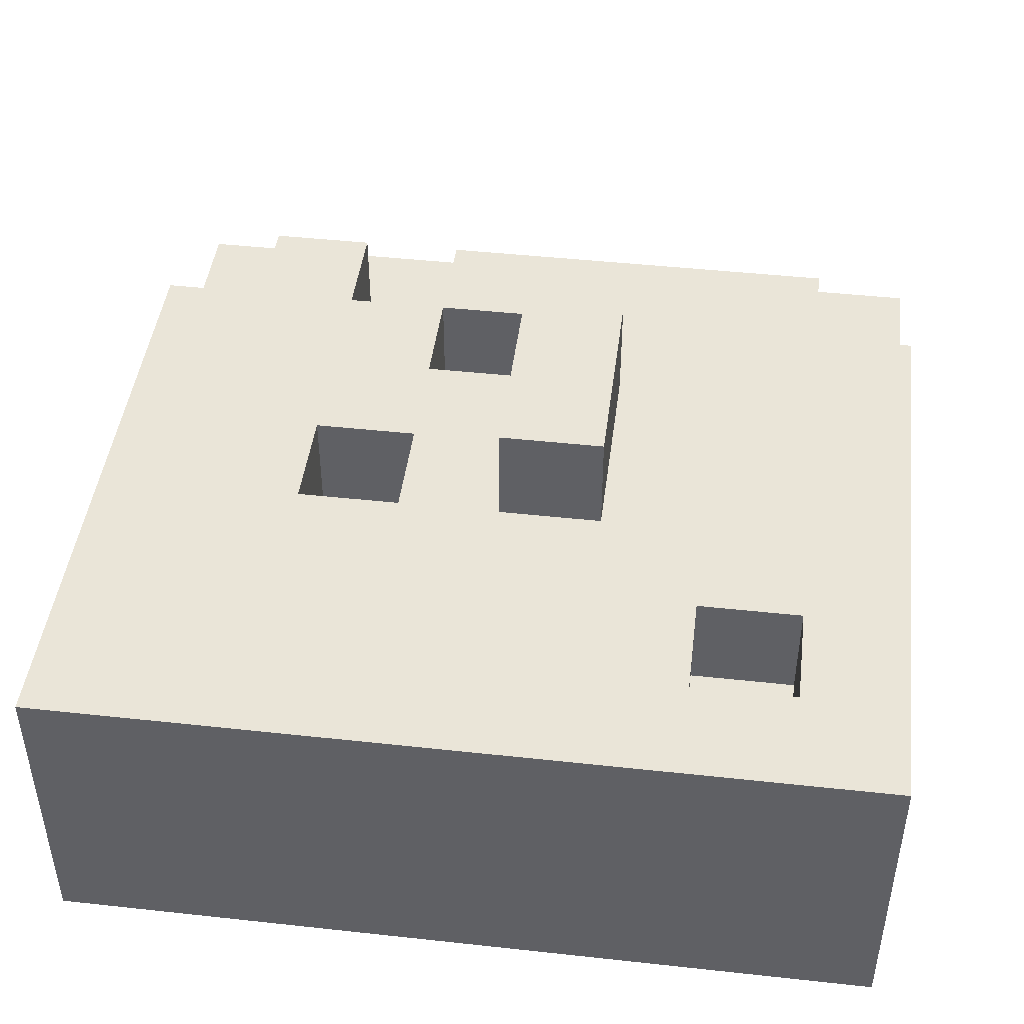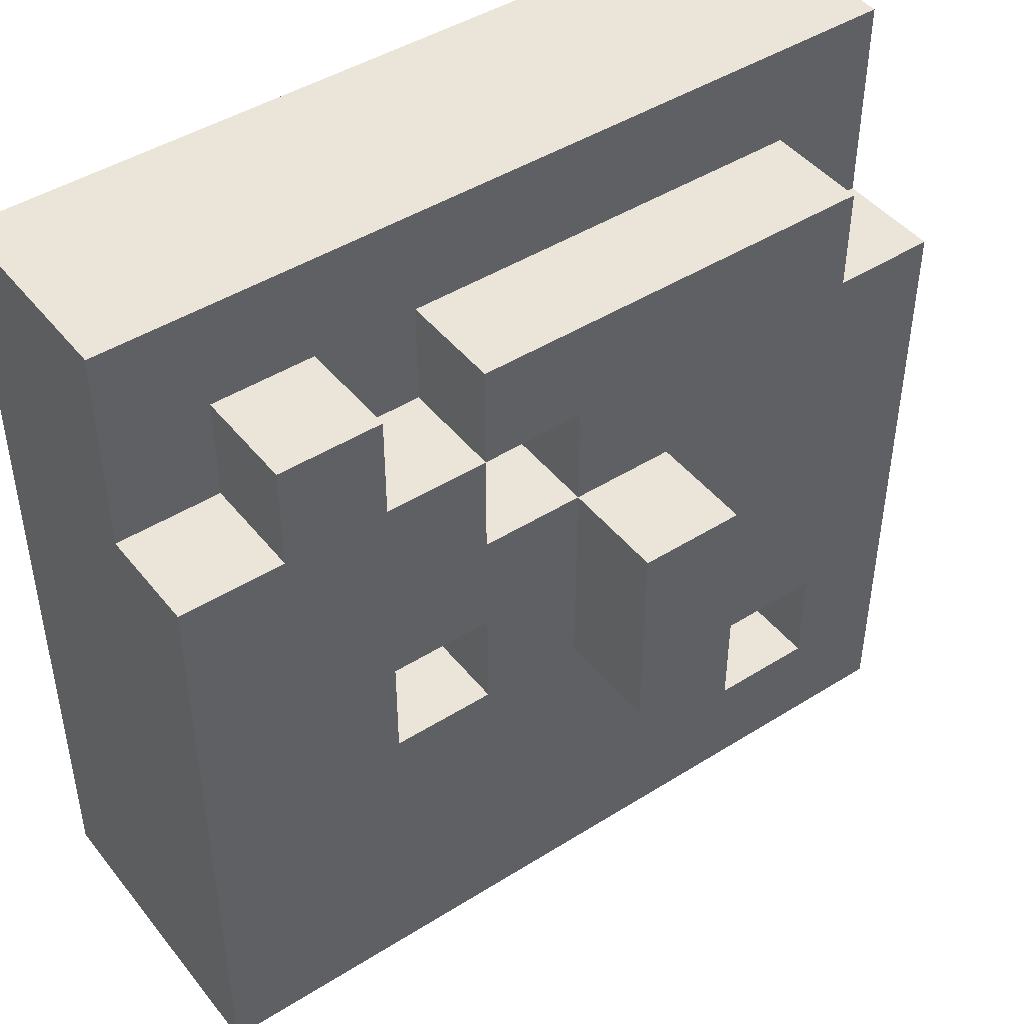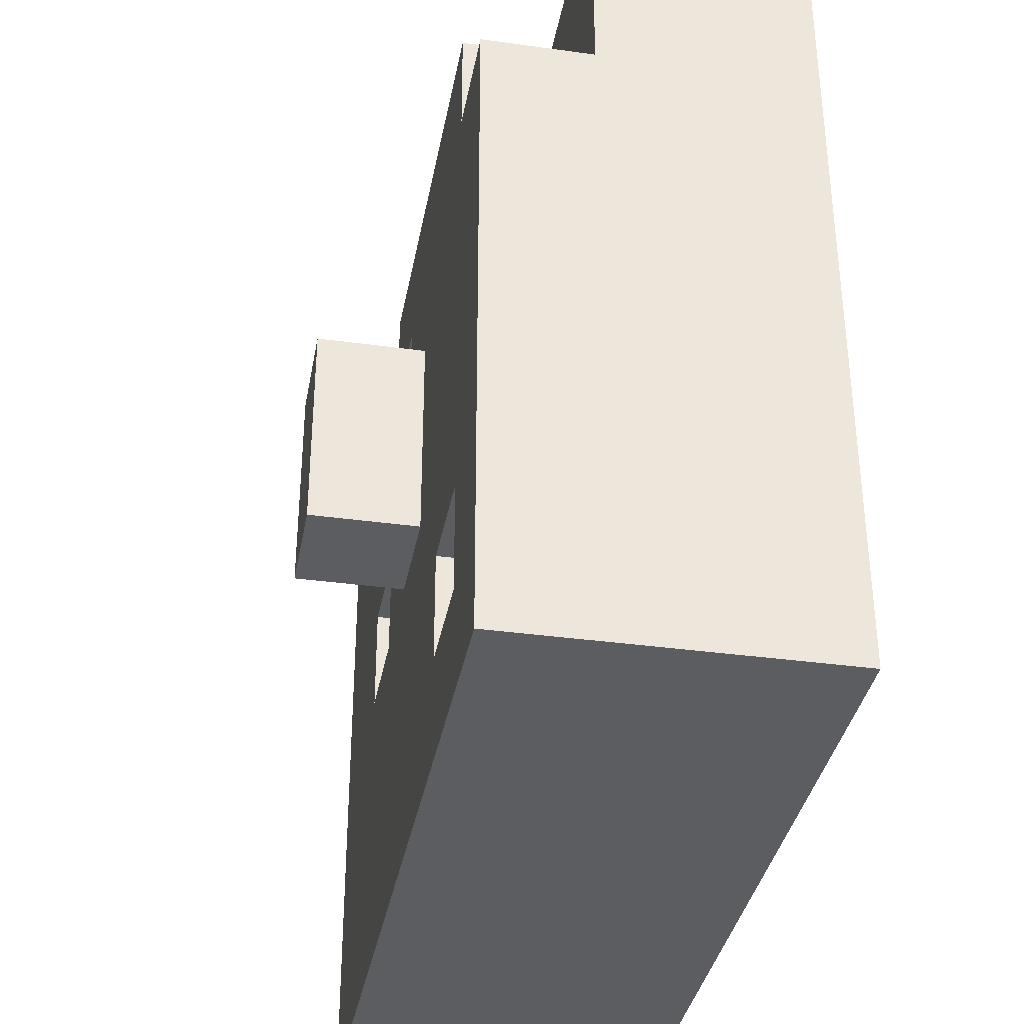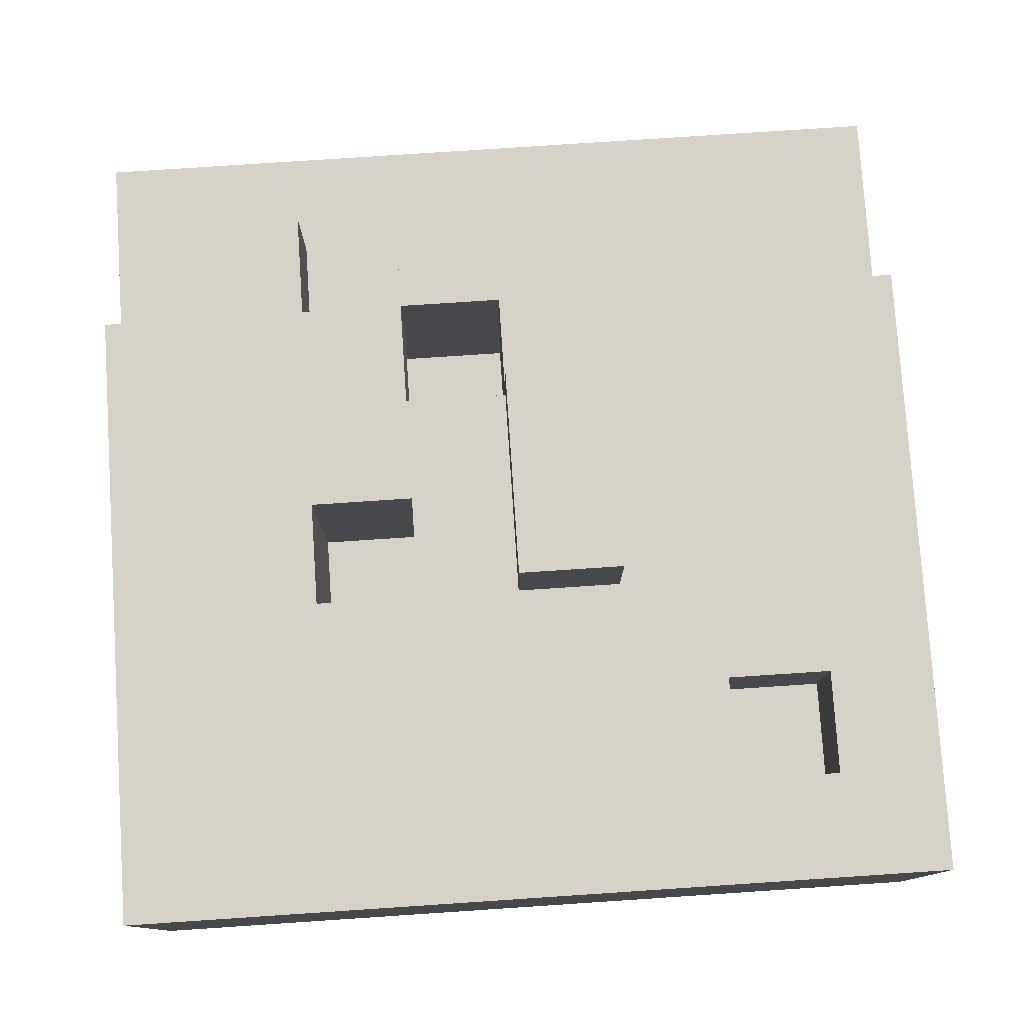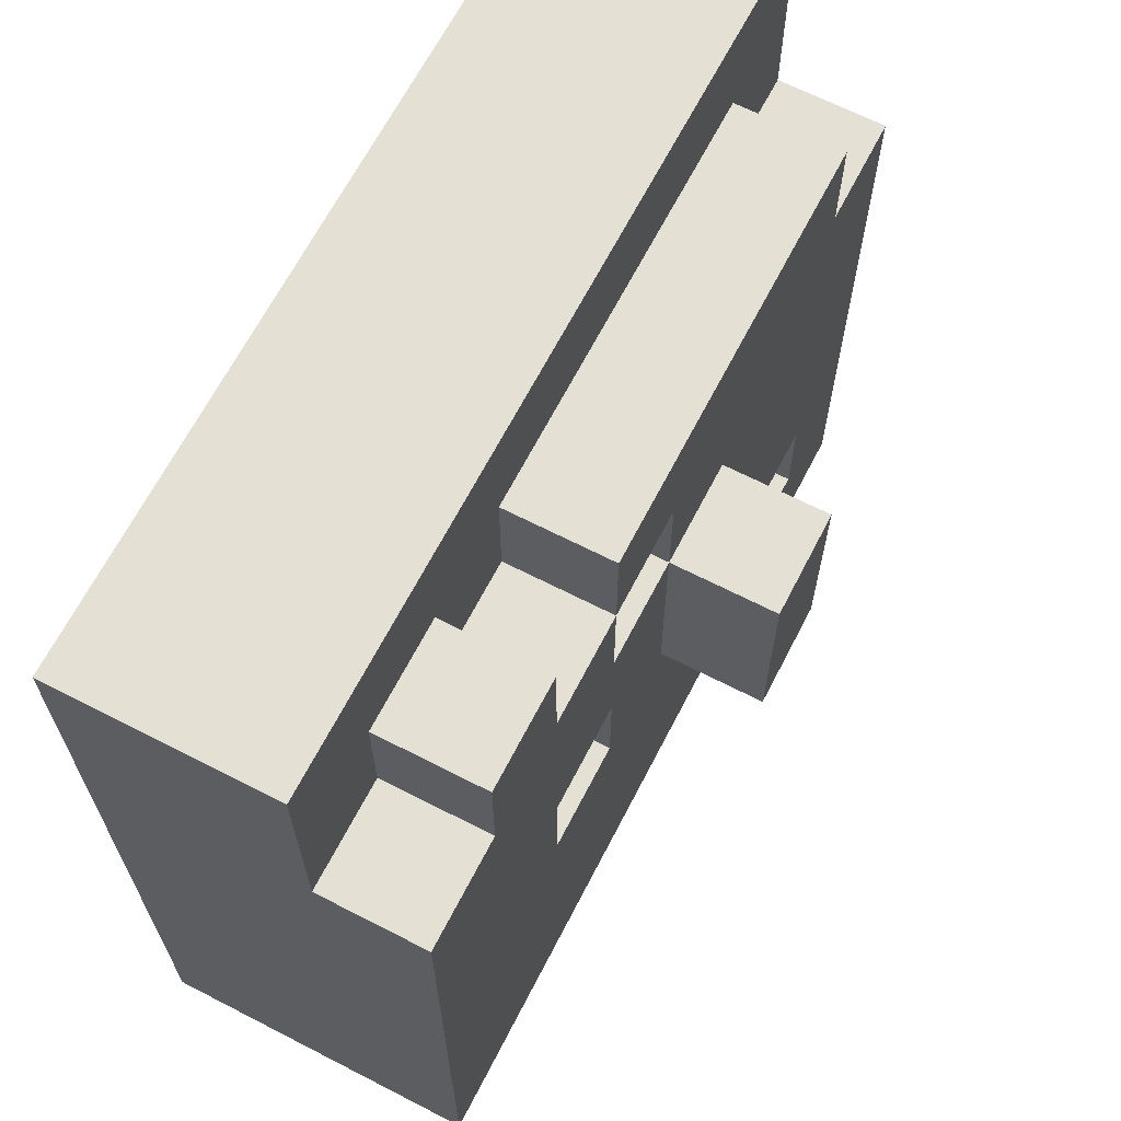
<metadata>
{"format":"obj","ext":"obj","renderer":"f3d","projection":"perspective","resolution":1024,"background":"white","views":[{"elev":45.2,"azim":-172.8,"up":"+Y"},{"elev":45.2,"azim":144.0,"up":"+Z"},{"elev":-35.9,"azim":-100.3,"up":"+Z"},{"elev":78.4,"azim":176.2,"up":"+Y"},{"elev":66.2,"azim":117.3,"up":"+Z"}]}
</metadata>
<code>
o
v 0 2 0
v 0 2 -0.8
v 0 2.1 0
v 0 2.1 -0.1
v 0 2.1 -0.3
v 0 2.1 -0.5
v 0 2.1 -0.7
v 0 2.1 -0.8
v 0 2.2 0
v 0 2.2 -0.1
v 0 2.2 -0.2
v 0 2.2 -0.3
v 0 2.2 -0.5
v 0 2.2 -0.7
v 0 2.2 -0.8
v 0 2.3 -0.2
v 0 2.3 -0.8
v 0.1 2.2 -0.1
v 0.1 2.2 -0.2
v 0.1 2.3 -0.1
v 0.1 2.3 -0.2
v 0.2 2.2 -0.6
v 0.2 2.2 -0.7
v 0.2 2.3 -0.6
v 0.2 2.3 -0.7
v 0.3 2.1 -0.2
v 0.3 2.1 -0.4
v 0.3 2.2 -0.2
v 0.3 2.2 -0.4
v 0.3 2.3 -0.3
v 0.3 2.3 -0.5
v 0.3 2.4 -0.3
v 0.3 2.4 -0.5
v 0.4 2.1 -0.1
v 0.4 2.1 -0.2
v 0.4 2.1 -0.6
v 0.4 2.1 -0.7
v 0.4 2.2 -0.1
v 0.4 2.2 -0.2
v 0.4 2.2 -0.6
v 0.4 2.2 -0.7
v 0.5 2.1 -0.3
v 0.5 2.1 -0.4
v 0.5 2.1 -0.5
v 0.5 2.1 -0.6
v 0.5 2.2 -0.2
v 0.5 2.2 -0.3
v 0.5 2.2 -0.4
v 0.5 2.2 -0.5
v 0.5 2.2 -0.6
v 0.5 2.3 -0.2
v 0.5 2.3 -0.3
v 0.6 2.1 -0.2
v 0.6 2.1 -0.3
v 0.6 2.1 -0.4
v 0.6 2.1 -0.5
v 0.6 2.2 -0.1
v 0.6 2.2 -0.2
v 0.6 2.2 -0.3
v 0.6 2.3 -0.1
v 0.6 2.3 -0.2
v 0.6 2.3 -0.4
v 0.6 2.3 -0.5
v 0.1 2.2 -0.6
v 0.1 2.2 -0.7
v 0.1 2.3 -0.6
v 0.1 2.3 -0.7
v 0.2 2.1 -0.2
v 0.2 2.1 -0.3
v 0.2 2.1 -0.4
v 0.2 2.2 -0.2
v 0.2 2.2 -0.3
v 0.2 2.2 -0.4
v 0.3 2.1 -0.1
v 0.3 2.1 -0.2
v 0.3 2.1 -0.5
v 0.3 2.1 -0.6
v 0.3 2.1 -0.7
v 0.3 2.2 -0.1
v 0.3 2.2 -0.2
v 0.3 2.2 -0.5
v 0.3 2.2 -0.6
v 0.3 2.2 -0.7
v 0.4 2.1 -0.2
v 0.4 2.1 -0.3
v 0.4 2.1 -0.5
v 0.4 2.2 -0.2
v 0.4 2.2 -0.3
v 0.4 2.2 -0.5
v 0.4 2.3 -0.2
v 0.4 2.3 -0.3
v 0.4 2.3 -0.5
v 0.4 2.4 -0.3
v 0.4 2.4 -0.5
v 0.5 2.2 -0.1
v 0.5 2.2 -0.2
v 0.5 2.2 -0.4
v 0.5 2.2 -0.5
v 0.5 2.3 -0.1
v 0.5 2.3 -0.2
v 0.5 2.3 -0.4
v 0.5 2.3 -0.5
v 0.7 2.2 -0.1
v 0.7 2.2 -0.2
v 0.7 2.3 -0.1
v 0.7 2.3 -0.2
v 0.8 2 0
v 0.8 2 -0.8
v 0.8 2.1 0
v 0.8 2.1 -0.1
v 0.8 2.1 -0.3
v 0.8 2.1 -0.5
v 0.8 2.1 -0.7
v 0.8 2.1 -0.8
v 0.8 2.2 0
v 0.8 2.2 -0.1
v 0.8 2.2 -0.2
v 0.8 2.2 -0.3
v 0.8 2.2 -0.5
v 0.8 2.2 -0.7
v 0.8 2.2 -0.8
v 0.8 2.3 -0.2
v 0.8 2.3 -0.8
v 0 2 0
v 0 2.1 0
v 0 2.2 0
v 0.1 2.1 0
v 0.1 2.2 0
v 0.3 2.1 0
v 0.3 2.2 0
v 0.5 2.1 0
v 0.5 2.2 0
v 0.7 2.1 0
v 0.7 2.2 0
v 0.8 2 0
v 0.8 2.1 0
v 0.8 2.2 0
v 0.1 2.2 -0.1
v 0.1 2.3 -0.1
v 0.3 2.2 -0.1
v 0.5 2.2 -0.1
v 0.5 2.3 -0.1
v 0.6 2.2 -0.1
v 0.6 2.3 -0.1
v 0.7 2.2 -0.1
v 0.7 2.3 -0.1
v 0 2.2 -0.2
v 0 2.3 -0.2
v 0.1 2.2 -0.2
v 0.1 2.3 -0.2
v 0.3 2.1 -0.2
v 0.3 2.2 -0.2
v 0.4 2.1 -0.2
v 0.4 2.2 -0.2
v 0.5 2.2 -0.2
v 0.5 2.3 -0.2
v 0.6 2.2 -0.2
v 0.6 2.3 -0.2
v 0.7 2.2 -0.2
v 0.7 2.3 -0.2
v 0.8 2.2 -0.2
v 0.8 2.3 -0.2
v 0.3 2.3 -0.3
v 0.3 2.4 -0.3
v 0.4 2.2 -0.3
v 0.4 2.3 -0.3
v 0.4 2.4 -0.3
v 0.5 2.1 -0.3
v 0.5 2.2 -0.3
v 0.5 2.3 -0.3
v 0.6 2.1 -0.3
v 0.6 2.2 -0.3
v 0.2 2.1 -0.4
v 0.2 2.2 -0.4
v 0.3 2.1 -0.4
v 0.3 2.2 -0.4
v 0.5 2.1 -0.5
v 0.5 2.2 -0.5
v 0.5 2.3 -0.5
v 0.6 2.1 -0.5
v 0.6 2.3 -0.5
v 0.4 2.1 -0.6
v 0.4 2.2 -0.6
v 0.5 2.1 -0.6
v 0.5 2.2 -0.6
v 0.1 2.2 -0.7
v 0.1 2.3 -0.7
v 0.2 2.2 -0.7
v 0.2 2.3 -0.7
v 0.3 2.1 -0.7
v 0.3 2.2 -0.7
v 0.4 2.1 -0.7
v 0.4 2.2 -0.7
v 0.3 2.1 -0.1
v 0.3 2.2 -0.1
v 0.4 2.1 -0.1
v 0.4 2.2 -0.1
v 0.2 2.1 -0.2
v 0.2 2.2 -0.2
v 0.3 2.1 -0.2
v 0.3 2.2 -0.2
v 0.4 2.1 -0.2
v 0.4 2.2 -0.2
v 0.4 2.3 -0.2
v 0.5 2.1 -0.2
v 0.5 2.2 -0.2
v 0.5 2.3 -0.2
v 0.6 2.1 -0.2
v 0.6 2.2 -0.2
v 0.5 2.1 -0.4
v 0.5 2.2 -0.4
v 0.5 2.3 -0.4
v 0.6 2.1 -0.4
v 0.6 2.3 -0.4
v 0.3 2.1 -0.5
v 0.3 2.2 -0.5
v 0.3 2.3 -0.5
v 0.3 2.4 -0.5
v 0.4 2.1 -0.5
v 0.4 2.2 -0.5
v 0.4 2.3 -0.5
v 0.4 2.4 -0.5
v 0.1 2.2 -0.6
v 0.1 2.3 -0.6
v 0.2 2.2 -0.6
v 0.2 2.3 -0.6
v 0 2 -0.8
v 0 2.1 -0.8
v 0 2.2 -0.8
v 0 2.3 -0.8
v 0.1 2.1 -0.8
v 0.1 2.2 -0.8
v 0.3 2.1 -0.8
v 0.3 2.2 -0.8
v 0.5 2.1 -0.8
v 0.5 2.2 -0.8
v 0.7 2.1 -0.8
v 0.7 2.2 -0.8
v 0.8 2 -0.8
v 0.8 2.1 -0.8
v 0.8 2.2 -0.8
v 0.8 2.3 -0.8
v 0 2 0
v 0.8 2 0
v 0.3 2 -0.1
v 0.4 2 -0.1
v 0.2 2 -0.2
v 0.3 2 -0.2
v 0.4 2 -0.2
v 0.5 2 -0.2
v 0.7 2 -0.2
v 0.3 2 -0.3
v 0.4 2 -0.3
v 0.5 2 -0.3
v 0.6 2 -0.3
v 0.7 2 -0.3
v 0.2 2 -0.4
v 0.3 2 -0.4
v 0.5 2 -0.4
v 0.6 2 -0.4
v 0.7 2 -0.4
v 0.3 2 -0.6
v 0.4 2 -0.6
v 0.7 2 -0.6
v 0.3 2 -0.7
v 0.4 2 -0.7
v 0 2 -0.8
v 0.8 2 -0.8
v 0.3 2.2 -0.1
v 0.4 2.2 -0.1
v 0.2 2.2 -0.2
v 0.3 2.2 -0.2
v 0.4 2.2 -0.2
v 0.5 2.2 -0.2
v 0.6 2.2 -0.2
v 0.2 2.2 -0.3
v 0.4 2.2 -0.3
v 0.5 2.2 -0.3
v 0.6 2.2 -0.3
v 0.2 2.2 -0.4
v 0.3 2.2 -0.4
v 0.5 2.2 -0.4
v 0.3 2.2 -0.5
v 0.4 2.2 -0.5
v 0.5 2.2 -0.5
v 0.3 2.2 -0.6
v 0.4 2.2 -0.6
v 0.5 2.2 -0.6
v 0.3 2.2 -0.7
v 0.4 2.2 -0.7
v 0.3 2.1 -0.1
v 0.4 2.1 -0.1
v 0.2 2.1 -0.2
v 0.3 2.1 -0.2
v 0.4 2.1 -0.2
v 0.5 2.1 -0.2
v 0.6 2.1 -0.2
v 0.2 2.1 -0.3
v 0.4 2.1 -0.3
v 0.5 2.1 -0.3
v 0.6 2.1 -0.3
v 0.2 2.1 -0.4
v 0.3 2.1 -0.4
v 0.5 2.1 -0.4
v 0.6 2.1 -0.4
v 0.3 2.1 -0.5
v 0.4 2.1 -0.5
v 0.5 2.1 -0.5
v 0.6 2.1 -0.5
v 0.3 2.1 -0.6
v 0.4 2.1 -0.6
v 0.5 2.1 -0.6
v 0.3 2.1 -0.7
v 0.4 2.1 -0.7
v 0 2.2 0
v 0.1 2.2 0
v 0.3 2.2 0
v 0.5 2.2 0
v 0.7 2.2 0
v 0.8 2.2 0
v 0 2.2 -0.1
v 0.1 2.2 -0.1
v 0.3 2.2 -0.1
v 0.5 2.2 -0.1
v 0.6 2.2 -0.1
v 0.7 2.2 -0.1
v 0.8 2.2 -0.1
v 0 2.2 -0.2
v 0.1 2.2 -0.2
v 0.5 2.2 -0.2
v 0.6 2.2 -0.2
v 0.7 2.2 -0.2
v 0.8 2.2 -0.2
v 0.1 2.2 -0.6
v 0.2 2.2 -0.6
v 0.1 2.2 -0.7
v 0.2 2.2 -0.7
v 0.1 2.3 -0.1
v 0.5 2.3 -0.1
v 0.6 2.3 -0.1
v 0.7 2.3 -0.1
v 0 2.3 -0.2
v 0.1 2.3 -0.2
v 0.4 2.3 -0.2
v 0.5 2.3 -0.2
v 0.6 2.3 -0.2
v 0.7 2.3 -0.2
v 0.8 2.3 -0.2
v 0.3 2.3 -0.3
v 0.4 2.3 -0.3
v 0.5 2.3 -0.3
v 0.5 2.3 -0.4
v 0.6 2.3 -0.4
v 0.3 2.3 -0.5
v 0.4 2.3 -0.5
v 0.5 2.3 -0.5
v 0.6 2.3 -0.5
v 0.1 2.3 -0.6
v 0.2 2.3 -0.6
v 0.1 2.3 -0.7
v 0.2 2.3 -0.7
v 0 2.3 -0.8
v 0.8 2.3 -0.8
v 0.3 2.4 -0.3
v 0.4 2.4 -0.3
v 0.3 2.4 -0.5
v 0.4 2.4 -0.5
f 3 2 1
f 4 2 3
f 5 2 4
f 6 2 5
f 7 2 6
f 8 2 7
f 9 4 3
f 10 5 4
f 10 4 9
f 11 5 10
f 12 6 5
f 12 5 11
f 13 7 6
f 13 6 12
f 14 8 7
f 14 7 13
f 15 8 14
f 16 12 11
f 16 15 14
f 16 14 13
f 16 13 12
f 17 15 16
f 20 19 18
f 21 19 20
f 24 23 22
f 25 23 24
f 28 27 26
f 29 27 28
f 32 31 30
f 33 31 32
f 38 35 34
f 39 35 38
f 40 37 36
f 41 37 40
f 47 43 42
f 48 43 47
f 49 45 44
f 50 45 49
f 51 47 46
f 52 47 51
f 58 54 53
f 59 54 58
f 60 58 57
f 61 58 60
f 62 56 55
f 63 56 62
f 64 65 66
f 66 65 67
f 68 69 71
f 69 70 72
f 71 69 72
f 72 70 73
f 74 75 79
f 79 75 80
f 76 77 81
f 77 78 82
f 81 77 82
f 82 78 83
f 84 85 87
f 85 86 87
f 87 86 88
f 88 86 89
f 87 88 90
f 90 88 91
f 91 92 93
f 93 92 94
f 95 96 99
f 99 96 100
f 97 98 101
f 101 98 102
f 103 104 105
f 105 104 106
f 107 108 109
f 109 108 110
f 110 108 111
f 111 108 112
f 112 108 113
f 113 108 114
f 109 110 115
f 110 111 116
f 115 110 116
f 116 111 117
f 111 112 118
f 117 111 118
f 112 113 119
f 118 112 119
f 113 114 120
f 119 113 120
f 120 114 121
f 117 118 122
f 120 121 122
f 119 120 122
f 118 119 122
f 122 121 123
f 127 125 124
f 127 126 125
f 128 126 127
f 129 127 124
f 129 128 127
f 130 128 129
f 131 129 124
f 131 130 129
f 132 130 131
f 133 131 124
f 133 132 131
f 134 132 133
f 135 133 124
f 136 134 133
f 136 133 135
f 137 134 136
f 140 139 138
f 141 139 140
f 142 139 141
f 145 144 143
f 146 144 145
f 149 148 147
f 150 148 149
f 153 152 151
f 154 152 153
f 157 156 155
f 158 156 157
f 161 160 159
f 162 160 161
f 166 164 163
f 167 164 166
f 169 166 165
f 170 166 169
f 171 169 168
f 172 169 171
f 175 174 173
f 176 174 175
f 180 178 177
f 180 179 178
f 181 179 180
f 184 183 182
f 185 183 184
f 188 187 186
f 189 187 188
f 192 191 190
f 193 191 192
f 194 195 196
f 196 195 197
f 198 199 200
f 200 199 201
f 202 203 205
f 203 204 206
f 205 203 206
f 206 204 207
f 205 206 208
f 208 206 209
f 210 211 213
f 211 212 213
f 213 212 214
f 215 216 219
f 219 216 220
f 217 218 221
f 221 218 222
f 223 224 225
f 225 224 226
f 227 228 231
f 228 229 231
f 229 230 232
f 231 229 232
f 227 231 233
f 231 232 233
f 232 230 234
f 233 232 234
f 227 233 235
f 233 234 235
f 234 230 236
f 235 234 236
f 227 235 237
f 235 236 237
f 236 230 238
f 237 236 238
f 227 237 239
f 237 238 240
f 239 237 240
f 238 230 241
f 240 238 241
f 241 230 242
f 245 244 243
f 246 244 245
f 247 245 243
f 248 246 245
f 248 245 247
f 249 244 246
f 249 246 248
f 250 244 249
f 251 244 250
f 252 248 247
f 252 249 248
f 253 250 249
f 253 249 252
f 254 251 250
f 254 250 253
f 255 251 254
f 256 244 251
f 256 251 255
f 257 247 243
f 257 253 252
f 257 252 247
f 257 254 253
f 258 254 257
f 259 255 254
f 259 254 258
f 260 256 255
f 260 255 259
f 261 244 256
f 261 256 260
f 262 258 257
f 262 260 259
f 262 261 260
f 262 259 258
f 263 261 262
f 264 244 261
f 264 261 263
f 265 263 262
f 265 262 257
f 266 264 263
f 266 263 265
f 267 257 243
f 267 265 257
f 267 266 265
f 268 244 264
f 268 266 267
f 268 264 266
f 272 270 269
f 273 270 272
f 276 272 271
f 278 275 274
f 279 275 278
f 280 272 276
f 281 272 280
f 282 278 277
f 284 282 277
f 285 282 284
f 286 284 283
f 286 285 284
f 287 285 286
f 288 285 287
f 289 287 286
f 290 287 289
f 291 292 294
f 294 292 295
f 293 294 298
f 295 296 299
f 296 297 300
f 299 296 300
f 300 297 301
f 298 294 302
f 302 294 303
f 299 300 304
f 304 305 307
f 299 304 307
f 307 305 308
f 308 305 309
f 306 307 310
f 307 308 310
f 310 308 311
f 311 308 312
f 310 311 313
f 313 311 314
f 315 316 321
f 316 317 322
f 321 316 322
f 317 318 323
f 322 317 323
f 318 319 324
f 323 318 324
f 324 319 325
f 319 320 326
f 325 319 326
f 326 320 327
f 321 322 328
f 328 322 329
f 324 325 330
f 330 325 331
f 326 327 332
f 332 327 333
f 334 335 336
f 336 335 337
f 338 339 343
f 343 339 344
f 344 339 345
f 340 341 346
f 346 341 347
f 342 343 349
f 343 344 349
f 349 344 350
f 347 348 351
f 346 347 351
f 345 346 351
f 350 351 352
f 351 348 352
f 352 348 353
f 342 349 354
f 350 352 355
f 355 352 356
f 353 348 357
f 355 356 358
f 356 357 358
f 342 354 358
f 354 355 358
f 358 357 359
f 342 358 360
f 359 357 361
f 342 360 362
f 360 361 362
f 357 348 363
f 362 361 363
f 361 357 363
f 364 365 366
f 366 365 367

</code>
